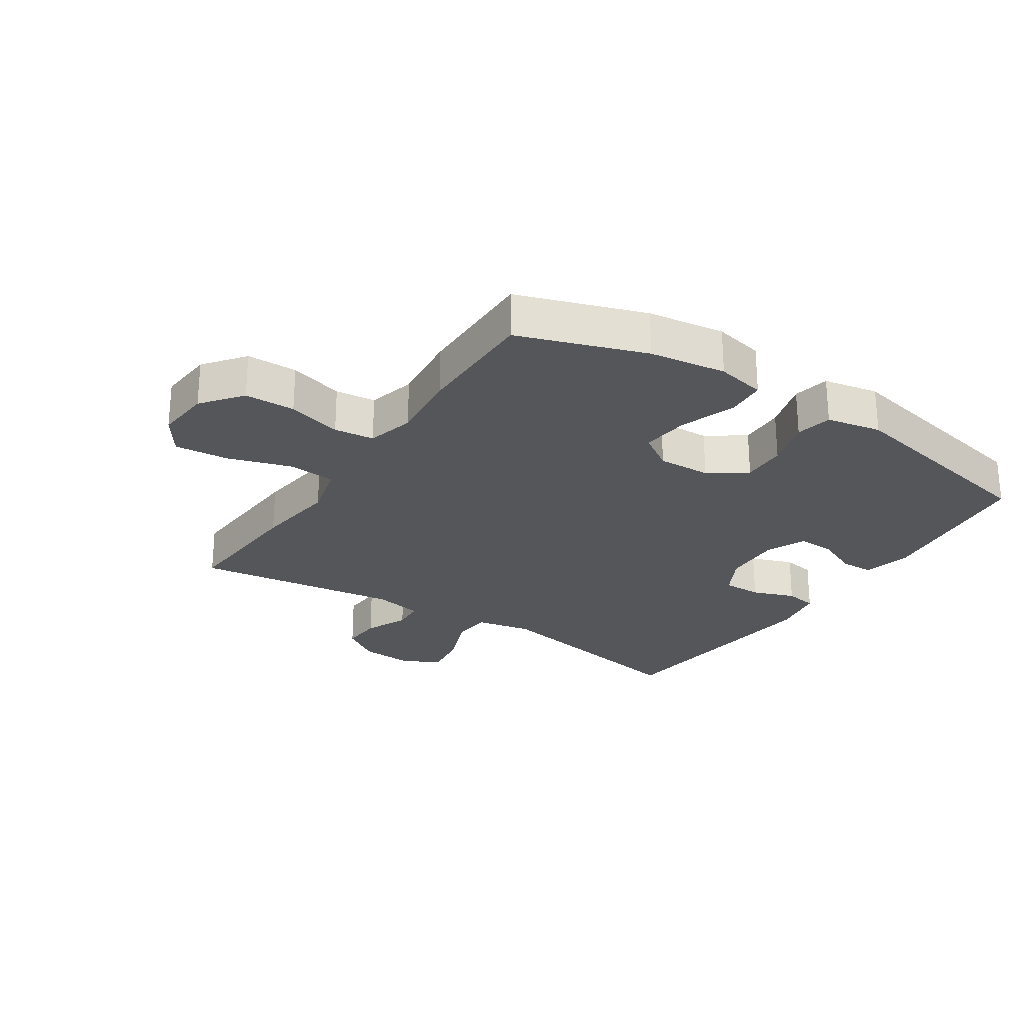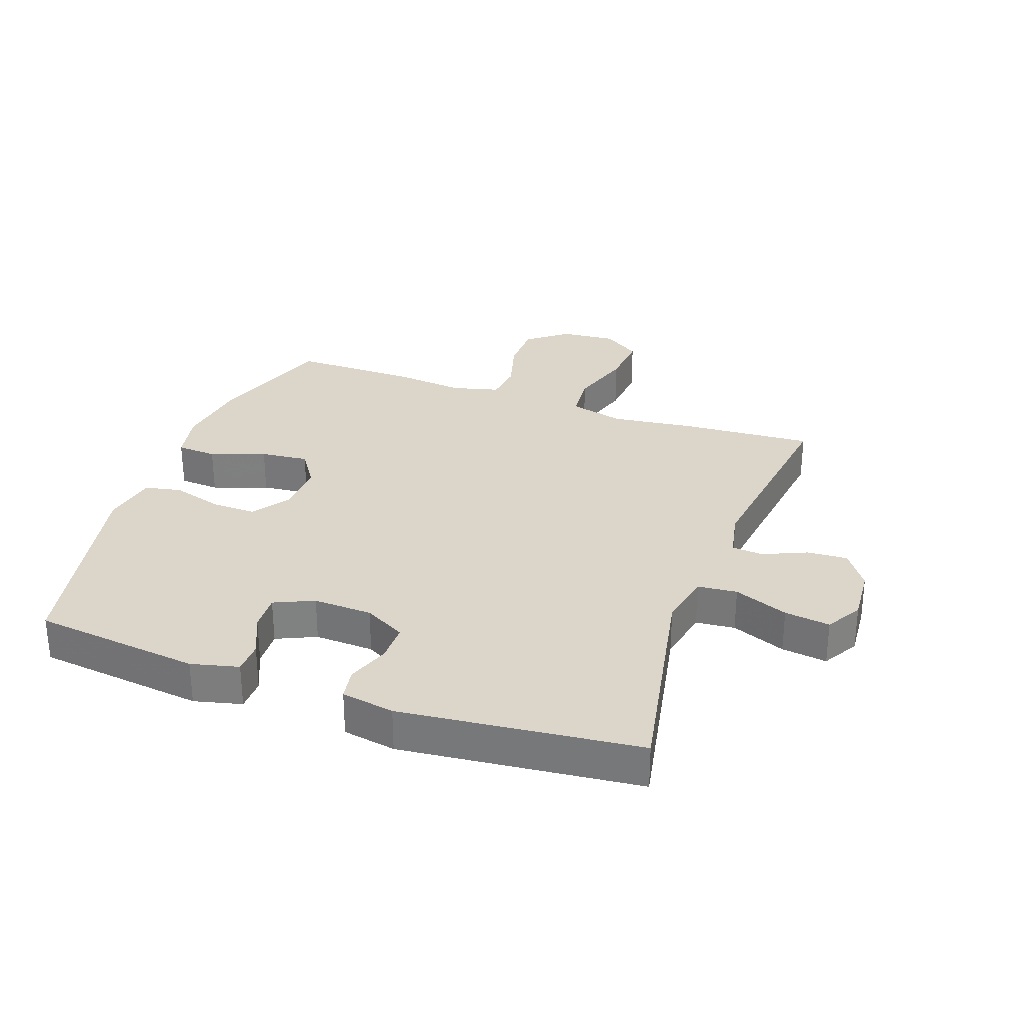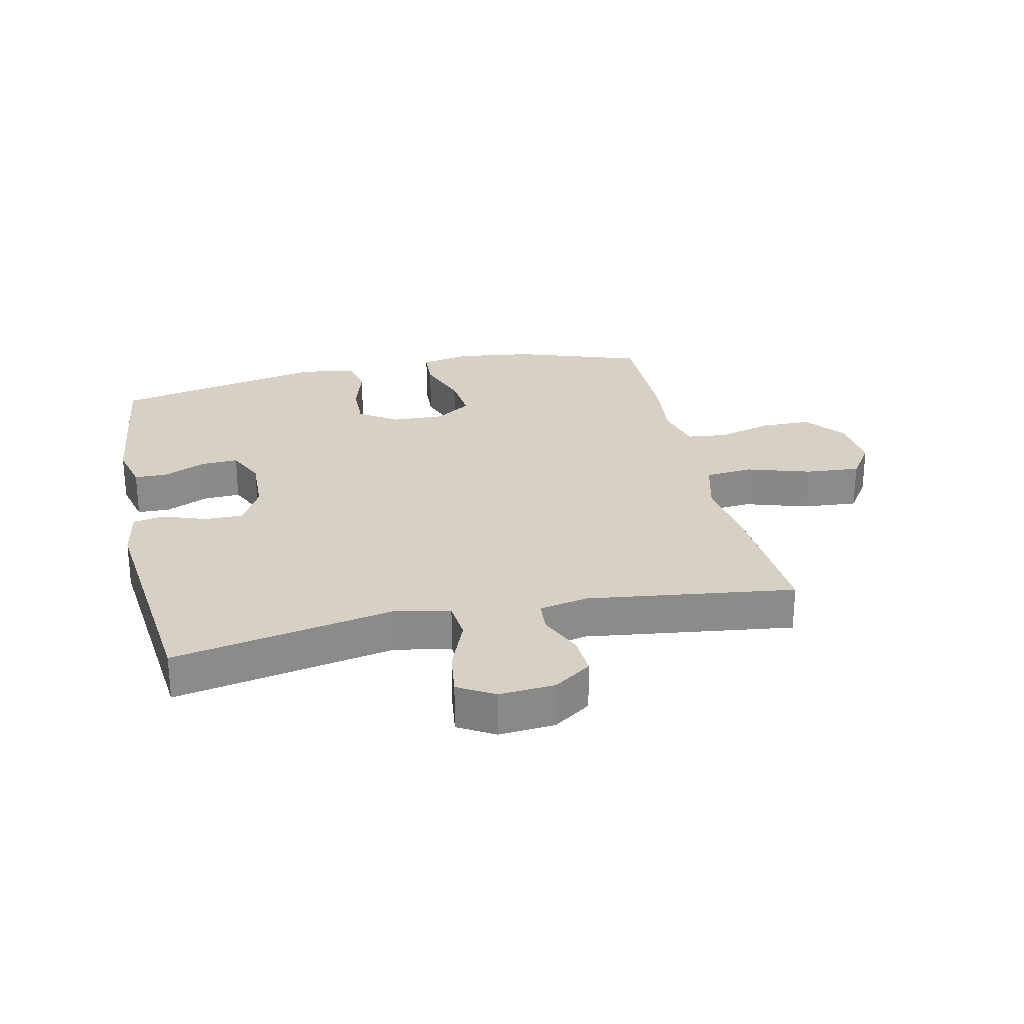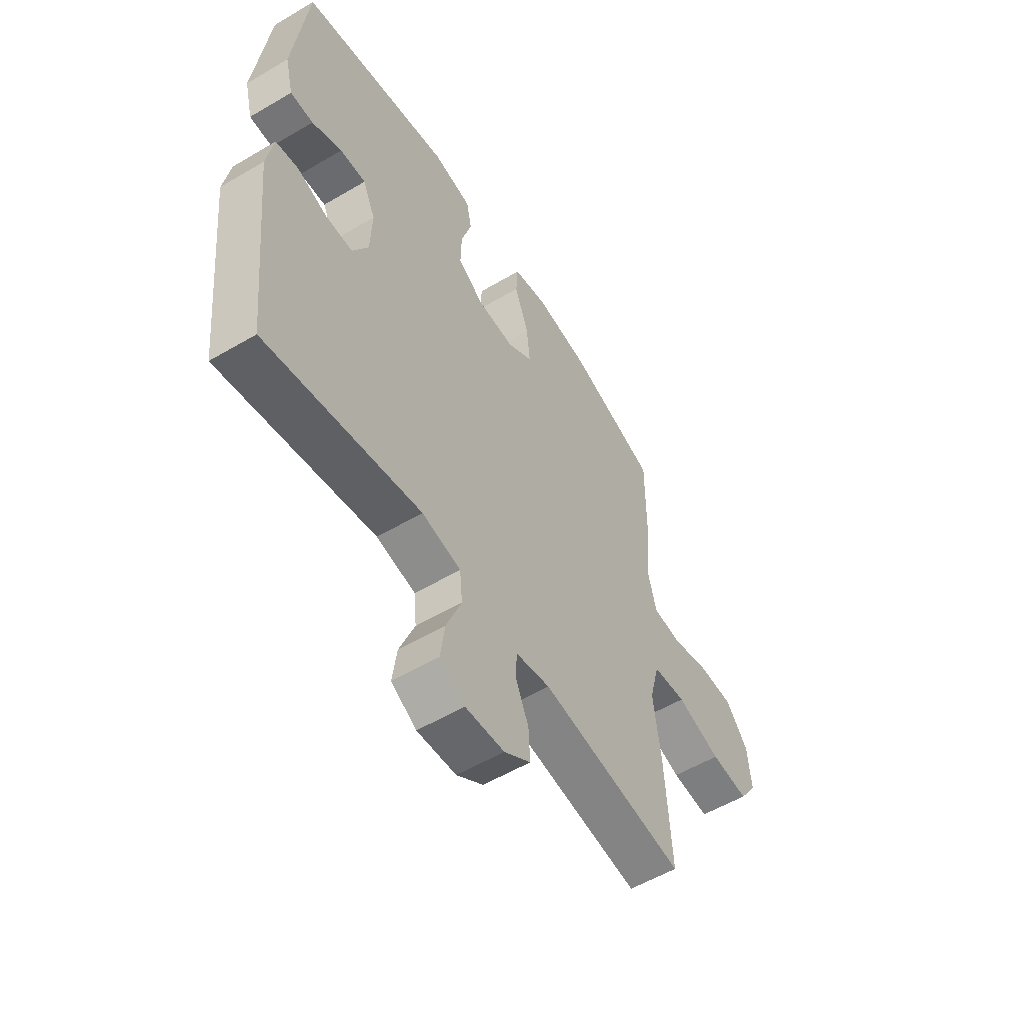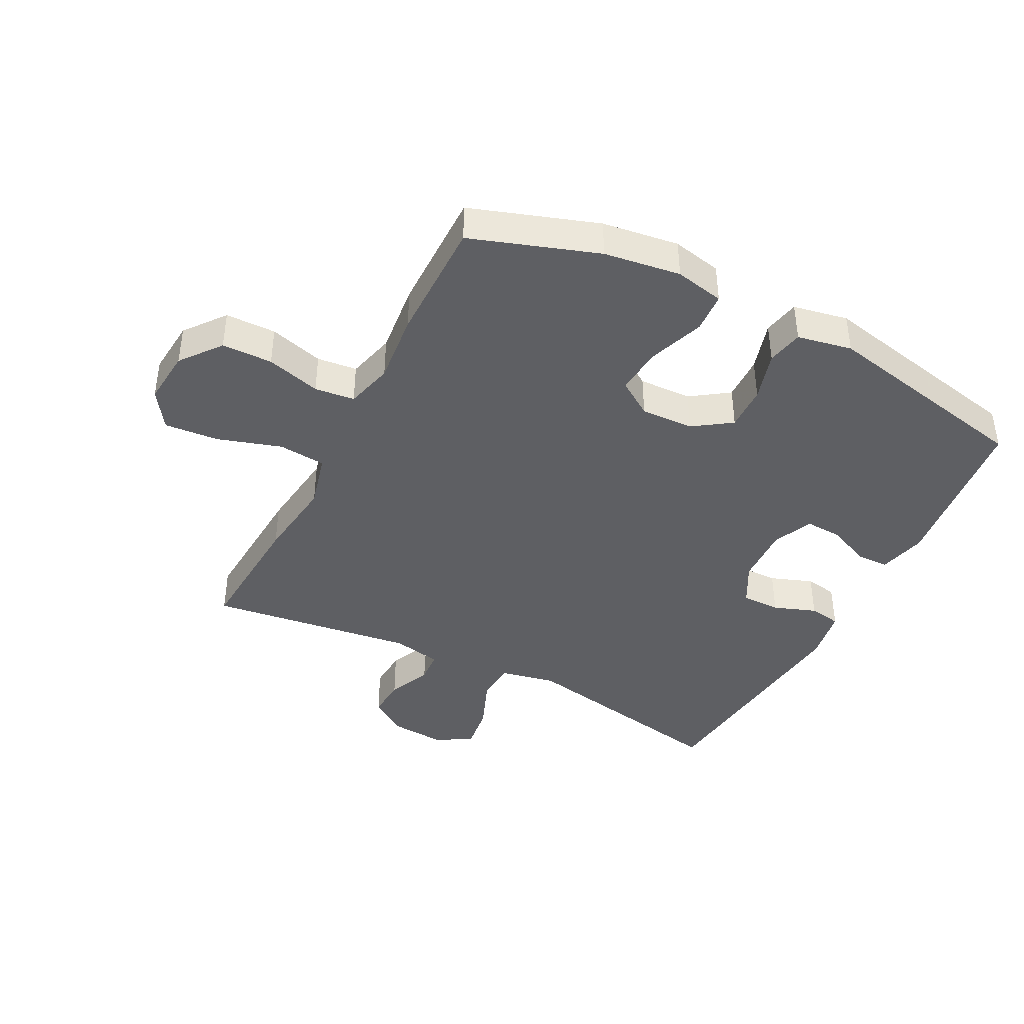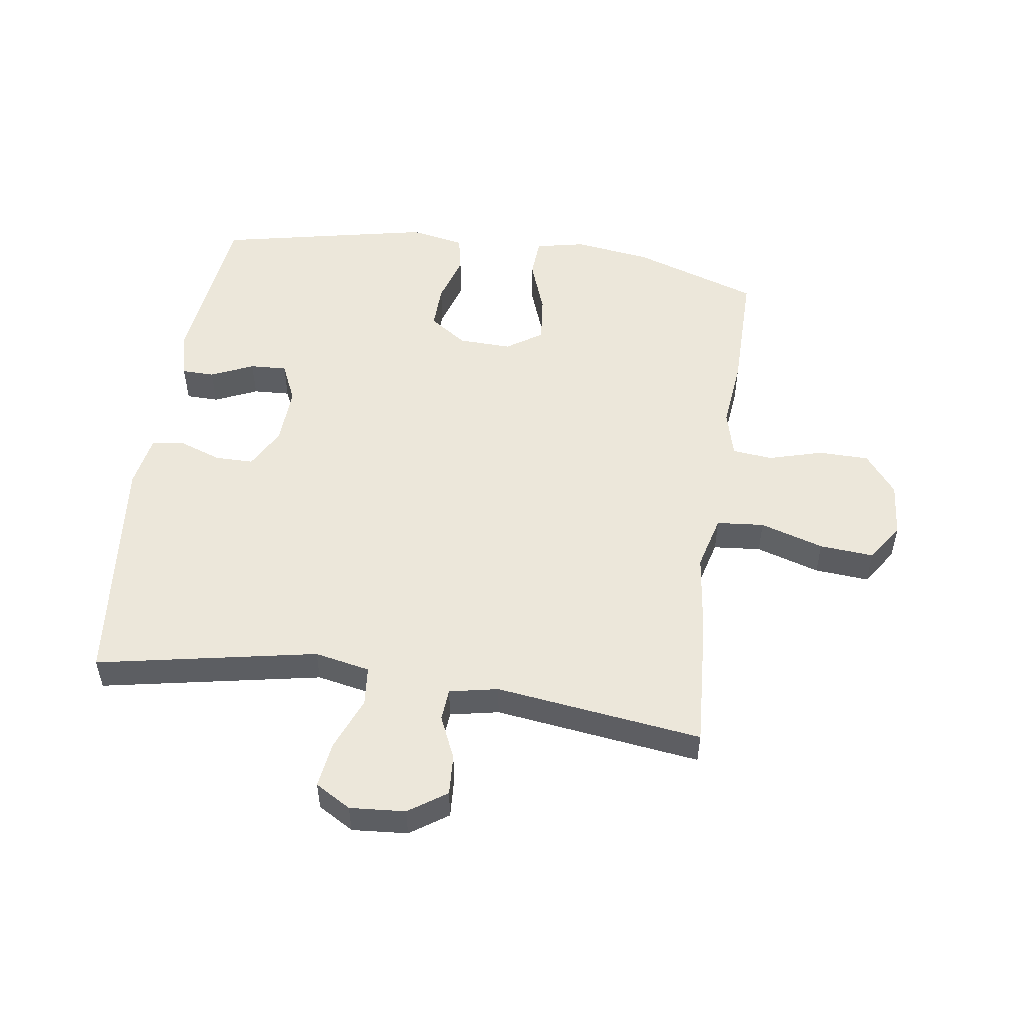
<metadata>
{"format":"obj","ext":"obj","renderer":"f3d","projection":"perspective","resolution":1024,"background":"white","views":[{"elev":-25.6,"azim":-33.2,"up":"+Y"},{"elev":30.1,"azim":109.7,"up":"+Y"},{"elev":26.6,"azim":167.6,"up":"+Y"},{"elev":-55.7,"azim":121.8,"up":"+Z"},{"elev":-41.2,"azim":-27.1,"up":"+Y"},{"elev":51.9,"azim":-171.7,"up":"+Y"}]}
</metadata>
<code>
v 0.5 0.07 0.5
v 0.532 0.07 0.228
v 0.513 0.07 0.151
v 0.46 0.07 0.15
v 0.391 0.07 0.181
v 0.331 0.07 0.184
v 0.302 0.07 0.12
v 0.306 0.07 0.024
v 0.342 0.07 -0.043
v 0.405 0.07 -0.043
v 0.474 0.07 -0.018
v 0.526 0.07 -0.027
v 0.541 0.07 -0.113
v 0.5 0.07 -0.5
v 0.143 0.07 -0.431
v 0.053 0.07 -0.449
v 0.047 0.07 -0.513
v 0.082 0.07 -0.601
v 0.092 0.07 -0.675
v 0.034 0.07 -0.709
v -0.056 0.07 -0.702
v -0.117 0.07 -0.66
v -0.113 0.07 -0.594
v -0.082 0.07 -0.524
v -0.086 0.07 -0.472
v -0.165 0.07 -0.456
v -0.5 0.07 -0.5
v -0.486 0.07 -0.284
v -0.469 0.07 -0.15
v -0.492 0.07 -0.061
v -0.569 0.07 -0.054
v -0.672 0.07 -0.086
v -0.76 0.07 -0.093
v -0.801 0.07 -0.032
v -0.793 0.07 0.058
v -0.742 0.07 0.123
v -0.66 0.07 0.124
v -0.572 0.07 0.099
v -0.507 0.07 0.106
v -0.487 0.07 0.183
v -0.499 0.07 0.299
v -0.5 0.07 0.5
v -0.295 0.07 0.569
v -0.171 0.07 0.586
v -0.091 0.07 0.569
v -0.087 0.07 0.504
v -0.119 0.07 0.415
v -0.127 0.07 0.337
v -0.069 0.07 0.298
v 0.017 0.07 0.301
v 0.078 0.07 0.343
v 0.076 0.07 0.416
v 0.052 0.07 0.497
v 0.064 0.07 0.556
v 0.153 0.07 0.573
v 0.5 0 0.5
v 0.532 0 0.228
v 0.513 0 0.151
v 0.46 0 0.15
v 0.391 0 0.181
v 0.331 0 0.184
v 0.302 0 0.12
v 0.306 0 0.024
v 0.342 0 -0.043
v 0.405 0 -0.043
v 0.474 0 -0.018
v 0.526 0 -0.027
v 0.541 0 -0.113
v 0.5 0 -0.5
v 0.143 0 -0.431
v 0.053 0 -0.449
v 0.047 0 -0.513
v 0.082 0 -0.601
v 0.092 0 -0.675
v 0.034 0 -0.709
v -0.056 0 -0.702
v -0.117 0 -0.66
v -0.113 0 -0.594
v -0.082 0 -0.524
v -0.086 0 -0.472
v -0.165 0 -0.456
v -0.5 0 -0.5
v -0.486 0 -0.284
v -0.469 0 -0.15
v -0.492 0 -0.061
v -0.569 0 -0.054
v -0.672 0 -0.086
v -0.76 0 -0.093
v -0.801 0 -0.032
v -0.793 0 0.058
v -0.742 0 0.123
v -0.66 0 0.124
v -0.572 0 0.099
v -0.507 0 0.106
v -0.487 0 0.183
v -0.499 0 0.299
v -0.5 0 0.5
v -0.295 0 0.569
v -0.171 0 0.586
v -0.091 0 0.569
v -0.087 0 0.504
v -0.119 0 0.415
v -0.127 0 0.337
v -0.069 0 0.298
v 0.017 0 0.301
v 0.078 0 0.343
v 0.076 0 0.416
v 0.052 0 0.497
v 0.064 0 0.556
v 0.153 0 0.573
f 52 53 54 55
f 51 52 55 1
f 50 51 1 2
f 49 50 2 3
f 44 45 46 47
f 44 47 48
f 43 44 48
f 40 41 42 43
f 39 40 43 48
f 35 36 37 38
f 35 38 39
f 34 35 39
f 31 32 33 34
f 30 31 34 39
f 29 30 39 48
f 26 27 28 29
f 25 26 29 48
f 21 22 23 24
f 17 18 19 20
f 17 20 21 24
f 12 13 14 15
f 10 11 12 15
f 9 10 15 16
f 8 9 16
f 7 8 16
f 3 4 5
f 49 3 5
f 49 5 6
f 24 25 48 49
f 16 17 24 49
f 7 16 49
f 6 7 49
f 110 109 108 107
f 56 110 107 106
f 57 56 106 105
f 58 57 105 104
f 102 101 100 99
f 103 102 99
f 103 99 98
f 98 97 96 95
f 103 98 95 94
f 93 92 91 90
f 94 93 90
f 94 90 89
f 89 88 87 86
f 94 89 86 85
f 103 94 85 84
f 84 83 82 81
f 103 84 81 80
f 79 78 77 76
f 75 74 73 72
f 79 76 75 72
f 70 69 68 67
f 70 67 66 65
f 71 70 65 64
f 71 64 63
f 71 63 62
f 60 59 58
f 60 58 104
f 61 60 104
f 104 103 80 79
f 104 79 72 71
f 104 71 62
f 104 62 61
f 1 56 57 2
f 2 57 58 3
f 3 58 59 4
f 4 59 60 5
f 5 60 61 6
f 6 61 62 7
f 7 62 63 8
f 8 63 64 9
f 9 64 65 10
f 10 65 66 11
f 11 66 67 12
f 12 67 68 13
f 13 68 69 14
f 14 69 70 15
f 15 70 71 16
f 16 71 72 17
f 17 72 73 18
f 18 73 74 19
f 19 74 75 20
f 20 75 76 21
f 21 76 77 22
f 22 77 78 23
f 23 78 79 24
f 24 79 80 25
f 25 80 81 26
f 26 81 82 27
f 27 82 83 28
f 28 83 84 29
f 29 84 85 30
f 30 85 86 31
f 31 86 87 32
f 32 87 88 33
f 33 88 89 34
f 34 89 90 35
f 35 90 91 36
f 36 91 92 37
f 37 92 93 38
f 38 93 94 39
f 39 94 95 40
f 40 95 96 41
f 41 96 97 42
f 42 97 98 43
f 43 98 99 44
f 44 99 100 45
f 45 100 101 46
f 46 101 102 47
f 47 102 103 48
f 48 103 104 49
f 49 104 105 50
f 50 105 106 51
f 51 106 107 52
f 52 107 108 53
f 53 108 109 54
f 54 109 110 55
f 55 110 56 1

</code>
